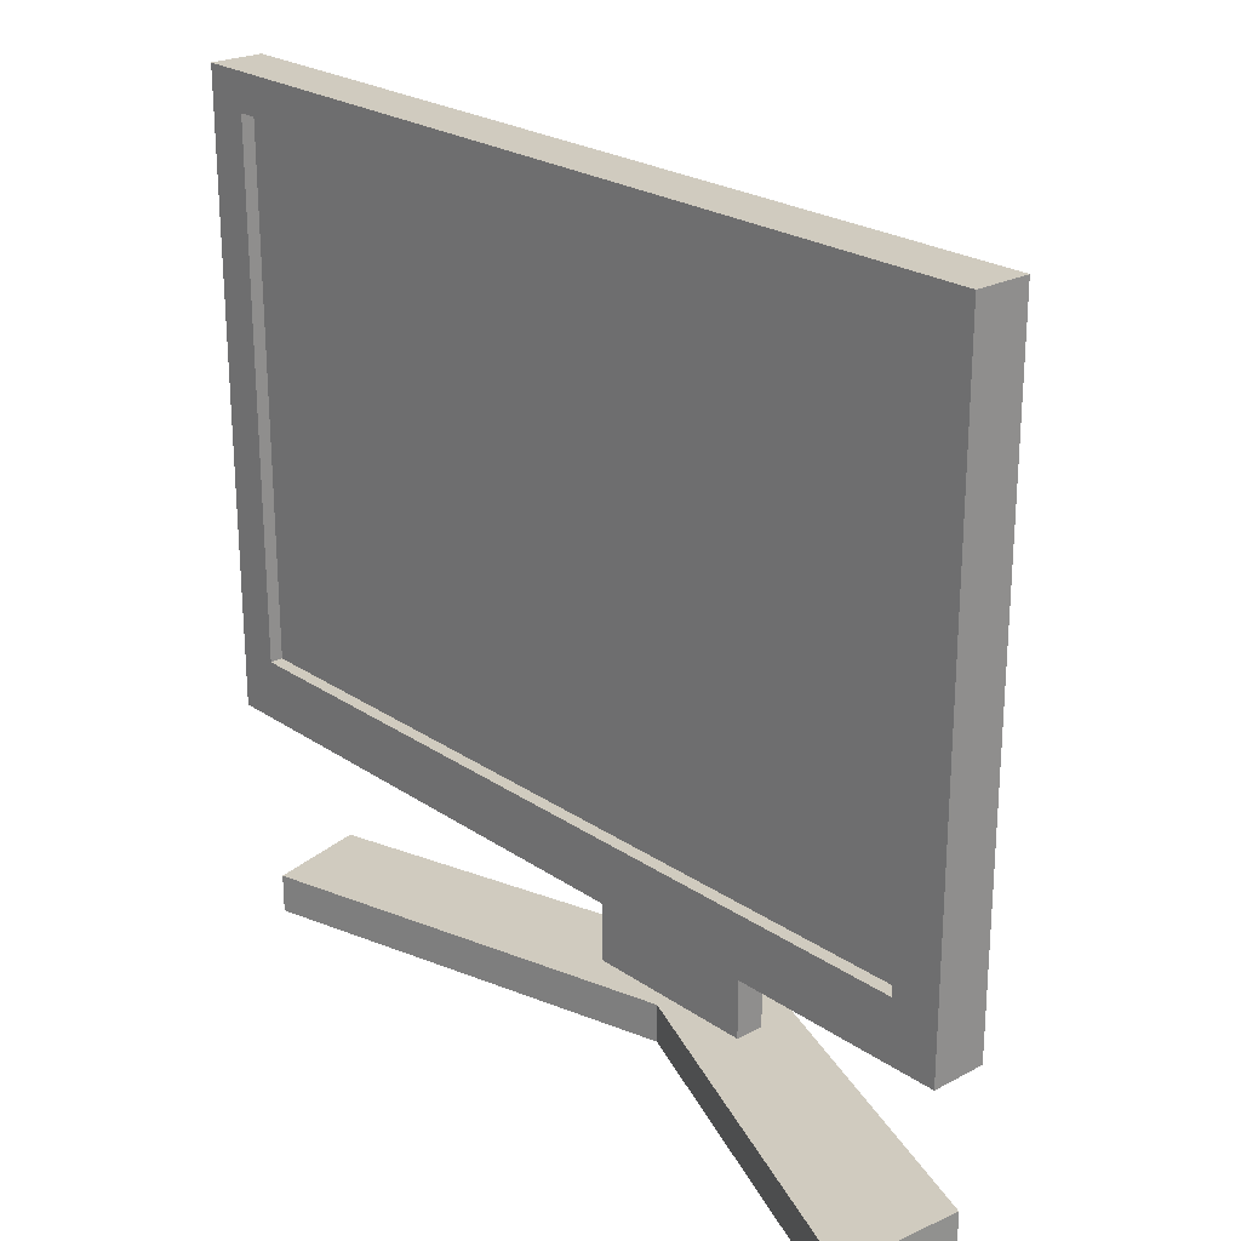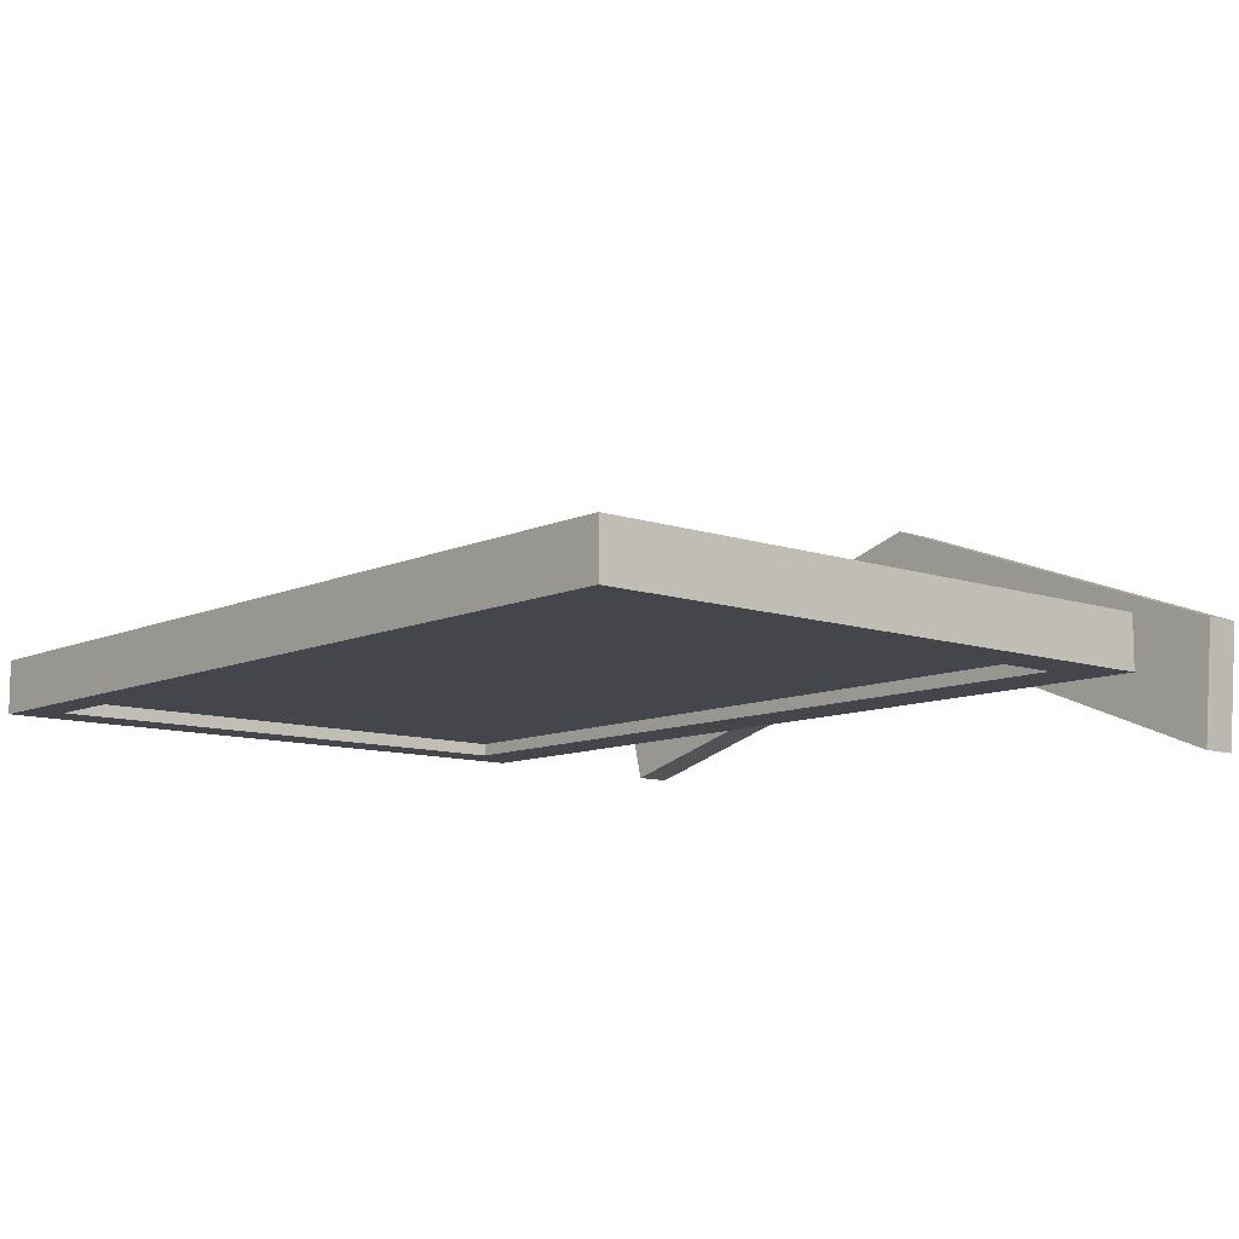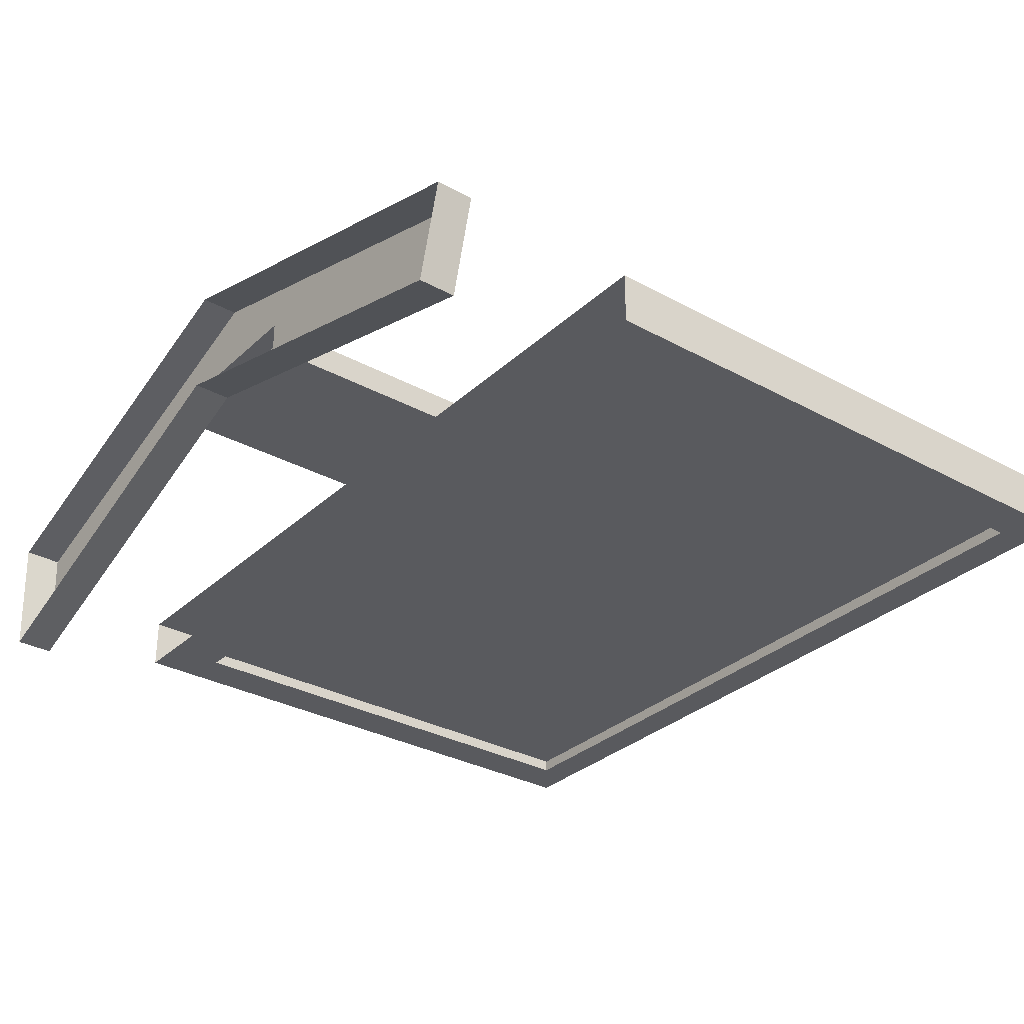
<metadata>
{"format":"obj","ext":"obj","renderer":"f3d","projection":"perspective","resolution":1024,"background":"white","views":[{"elev":23.7,"azim":-131.4,"up":"+Y"},{"elev":-10.1,"azim":-131.0,"up":"+Z"},{"elev":-31.4,"azim":52.1,"up":"+Z"}]}
</metadata>
<code>
v 0.451 -0.1907 0.05644
v 0.1691 -0.1907 0.1022
v 0.09591 -0.1907 0.1594
v 0.1691 -0.1907 0.07866
v 0.02499 -0.1907 0.1022
v 0.451 -0.2216 0.05644
v 0.02499 -0.1907 0.07866
v 0.1691 0.08572 0.07866
v -0.2171 -0.1907 0.04325
v 0.02499 0.08722 0.1022
v 0.09591 -0.2216 0.1594
v 0.4309 -0.1907 -0.0237
v 0.09591 -0.1907 0.06673
v 0.1691 0.0836 0.0793
v 0.1691 0.08722 0.1022
v 0.4309 -0.2216 -0.0237
v 0.02499 0.07285 0.07866
v 0.1691 0.08593 0.07912
v 0.1691 0.08106 0.08019
v -0.2171 -0.2216 0.04325
v 0.1691 0.0801 0.09798
v 0.02499 0.172 0.04779
v 0.09591 -0.2216 0.06673
v -0.209 -0.1907 -0.05731
v 0.1691 0.1269 0.04779
v 0.1691 0.08517 0.09964
v 0.1691 0.08252 0.09915
v 0.1691 0.07884 0.08171
v -0.209 -0.2216 -0.05731
v 0.1691 0.07806 0.09623
v 0.1691 0.172 0.04779
v 0.02499 0.114 0.04779
v 0.1691 0.08722 0.09948
v 0.1691 0.0771 0.08374
v 0.1691 0.07654 0.09401
v 0.1691 0.172 0.0272
v 0.02499 0.114 0.0272
v 0.1691 0.07594 0.08617
v 0.1691 0.07565 0.09148
v 0.02499 0.172 0.0272
v 0.1691 0.07544 0.08881
v 0.1691 0.1269 0.0272
v 0.478 0.4372 -0.01538
v -0.2425 0.4372 0.02772
v 0.478 0.4372 0.02772
v -0.2425 0.4372 -0.01538
v 0.478 -0.0626 0.02772
v 0.4435 0.4073 -0.01538
v -0.2425 -0.0626 -0.01538
v -0.2425 -0.0626 0.02772
v 0.478 -0.0626 -0.01538
v 0.4435 -0.0147 -0.01538
v -0.205 0.4073 -0.01538
v -0.205 -0.0147 -0.01538
v 0.04983 -0.05311 -0.01538
v -0.1972 -0.02223 -0.01538
v -0.205 -0.0147 -0.005089
v 0.04983 -0.02223 -0.01538
v 0.4435 -0.0147 -0.005089
v -0.205 0.4073 -0.005089
v -0.1972 -0.05311 -0.01538
v 0.4435 0.4073 -0.005089
v 0.4081 0.007391 -0.005089
v 0.4048 0.374 -0.005089
v 0.4081 0.1721 -0.005089
v 0.1543 0.3767 -0.005089
v -0.175 0.3767 -0.005089
v 0.1543 0.006172 -0.005089
v 0.4081 0.1602 -0.005089
v 0.4048 0.1888 -0.005089
v 0.1783 0.374 -0.005089
v -0.175 0.3624 -0.005089
v -0.175 0.006172 -0.005089
v 0.1714 0.007391 -0.005089
v 0.1714 0.1602 -0.005089
v 0.1714 0.1721 -0.005089
v 0.4048 0.3624 -0.005089
v 0.1783 0.3624 -0.005089
v 0.1543 0.3624 -0.005089
v 0.1783 0.1888 -0.005089
v 0.04138 -0.035 -0.01538
v 0.04138 -0.04033 -0.01538
v 0.04174 -0.03767 -0.01538
v 0.04036 -0.03252 -0.01538
v 0.04036 -0.04281 -0.01538
v 0.03872 -0.03039 -0.01538
v 0.03872 -0.04495 -0.01538
v 0.03658 -0.02875 -0.01538
v 0.03658 -0.04658 -0.01538
v 0.03411 -0.02773 -0.01538
v 0.03411 -0.04761 -0.01538
v 0.03145 -0.02737 -0.01538
v 0.03145 -0.04796 -0.01538
v 0.02879 -0.02773 -0.01538
v 0.02879 -0.04761 -0.01538
v 0.02629 -0.02875 -0.01538
v 0.02629 -0.04658 -0.01538
v 0.02417 -0.03039 -0.01538
v 0.02417 -0.04495 -0.01538
v 0.02253 -0.03252 -0.01538
v 0.02253 -0.04281 -0.01538
v 0.02151 -0.035 -0.01538
v 0.02151 -0.04033 -0.01538
v 0.02115 -0.03767 -0.01538
v 0.01958 -0.035 -0.01538
v 0.01958 -0.04033 -0.01538
v 0.01994 -0.03767 -0.01538
v 0.01856 -0.03252 -0.01538
v 0.01856 -0.04281 -0.01538
v 0.01692 -0.03039 -0.01538
v 0.01692 -0.04495 -0.01538
v 0.01478 -0.02875 -0.01538
v 0.01478 -0.04658 -0.01538
v 0.0123 -0.02773 -0.01538
v 0.0123 -0.04761 -0.01538
v 0.009645 -0.02737 -0.01538
v 0.009645 -0.04796 -0.01538
v 0.006987 -0.02773 -0.01538
v 0.006987 -0.04761 -0.01538
v 0.004491 -0.02875 -0.01538
v 0.004491 -0.04658 -0.01538
v 0.002367 -0.03039 -0.01538
v 0.002367 -0.04495 -0.01538
v 0.00073 -0.03252 -0.01538
v 0.00073 -0.04281 -0.01538
v -0.000291 -0.035 -0.01538
v -0.000291 -0.04033 -0.01538
v -0.000648 -0.03767 -0.01538
v -0.007115 -0.035 -0.01538
v -0.007115 -0.04033 -0.01538
v -0.006758 -0.03767 -0.01538
v -0.008136 -0.03252 -0.01538
v -0.008136 -0.04281 -0.01538
v -0.009773 -0.03039 -0.01538
v -0.009773 -0.04495 -0.01538
v -0.01191 -0.02875 -0.01538
v -0.01191 -0.04658 -0.01538
v -0.01439 -0.02773 -0.01538
v -0.01439 -0.04761 -0.01538
v -0.01705 -0.02737 -0.01538
v -0.01705 -0.04796 -0.01538
v -0.01973 -0.02773 -0.01538
v -0.01973 -0.04761 -0.01538
v -0.02221 -0.02875 -0.01538
v -0.02221 -0.04658 -0.01538
v -0.02433 -0.03039 -0.01538
v -0.02433 -0.04495 -0.01538
v -0.02597 -0.03252 -0.01538
v -0.02597 -0.04281 -0.01538
v -0.027 -0.035 -0.01538
v -0.027 -0.04033 -0.01538
v -0.02734 -0.03767 -0.01538
v -0.03193 -0.035 -0.01538
v -0.03193 -0.04033 -0.01538
v -0.03159 -0.03767 -0.01538
v -0.03297 -0.03252 -0.01538
v -0.03297 -0.04281 -0.01538
v -0.03461 -0.03039 -0.01538
v -0.03461 -0.04495 -0.01538
v -0.03673 -0.02875 -0.01538
v -0.03673 -0.04658 -0.01538
v -0.03921 -0.02773 -0.01538
v -0.03921 -0.04761 -0.01538
v -0.04188 -0.02737 -0.01538
v -0.04188 -0.04796 -0.01538
v -0.04454 -0.02773 -0.01538
v -0.04454 -0.04761 -0.01538
v -0.04702 -0.02875 -0.01538
v -0.04702 -0.04658 -0.01538
v -0.04916 -0.03039 -0.01538
v -0.04916 -0.04495 -0.01538
v -0.0508 -0.03252 -0.01538
v -0.0508 -0.04281 -0.01538
v -0.05182 -0.035 -0.01538
v -0.05182 -0.04033 -0.01538
v -0.05218 -0.03767 -0.01538
v -0.09218 -0.035 -0.01538
v -0.09218 -0.04033 -0.01538
v -0.09182 -0.03767 -0.01538
v -0.0932 -0.03252 -0.01538
v -0.0932 -0.04281 -0.01538
v -0.09484 -0.03039 -0.01538
v -0.09484 -0.04495 -0.01538
v -0.09698 -0.02875 -0.01538
v -0.09698 -0.04658 -0.01538
v -0.09946 -0.02773 -0.01538
v -0.09946 -0.04761 -0.01538
v -0.1021 -0.02737 -0.01538
v -0.1021 -0.04796 -0.01538
v -0.1048 -0.02773 -0.01538
v -0.1048 -0.04761 -0.01538
v -0.1073 -0.02875 -0.01538
v -0.1073 -0.04658 -0.01538
v -0.1094 -0.03039 -0.01538
v -0.1094 -0.04495 -0.01538
v -0.111 -0.03252 -0.01538
v -0.111 -0.04281 -0.01538
v -0.1121 -0.035 -0.01538
v -0.1121 -0.04033 -0.01538
v -0.1124 -0.03767 -0.01538
v -0.1174 -0.035 -0.01538
v -0.1174 -0.04033 -0.01538
v -0.1171 -0.03767 -0.01538
v -0.1185 -0.03252 -0.01538
v -0.1185 -0.04281 -0.01538
v -0.1201 -0.03039 -0.01538
v -0.1201 -0.04495 -0.01538
v -0.1222 -0.02875 -0.01538
v -0.1222 -0.04658 -0.01538
v -0.1247 -0.02773 -0.01538
v -0.1247 -0.04761 -0.01538
v -0.1274 -0.02737 -0.01538
v -0.1274 -0.04796 -0.01538
v -0.13 -0.02773 -0.01538
v -0.13 -0.04761 -0.01538
v -0.1325 -0.02875 -0.01538
v -0.1325 -0.04658 -0.01538
v -0.1346 -0.03039 -0.01538
v -0.1346 -0.04495 -0.01538
v -0.1363 -0.03252 -0.01538
v -0.1363 -0.04281 -0.01538
v -0.1373 -0.035 -0.01538
v -0.1373 -0.04033 -0.01538
v -0.1377 -0.03767 -0.01538
v -0.1695 -0.035 -0.01538
v -0.1695 -0.04033 -0.01538
v -0.1691 -0.03767 -0.01538
v -0.1705 -0.03252 -0.01538
v -0.1705 -0.04281 -0.01538
v -0.1721 -0.03039 -0.01538
v -0.1721 -0.04495 -0.01538
v -0.1743 -0.02875 -0.01538
v -0.1743 -0.04658 -0.01538
v -0.1768 -0.02773 -0.01538
v -0.1768 -0.04761 -0.01538
v -0.1794 -0.02737 -0.01538
v -0.1794 -0.04796 -0.01538
v -0.1821 -0.02773 -0.01538
v -0.1821 -0.04761 -0.01538
v -0.1846 -0.02875 -0.01538
v -0.1846 -0.04658 -0.01538
v -0.1867 -0.03039 -0.01538
v -0.1867 -0.04495 -0.01538
v -0.1883 -0.03252 -0.01538
v -0.1883 -0.04281 -0.01538
v -0.1894 -0.035 -0.01538
v -0.1894 -0.04033 -0.01538
v -0.1897 -0.03767 -0.01538
g mesh1_mesh1-geometry
f 1 2 3
f 2 1 4
f 5 3 2
f 3 6 1
f 4 1 7
f 8 2 4
f 3 5 9
f 2 10 5
f 6 3 11
f 6 12 1
f 7 1 13
f 7 8 4
f 2 8 14
f 9 5 7
f 9 11 3
f 10 2 15
f 10 7 5
f 12 6 16
f 13 1 12
f 9 7 13
f 8 7 17
f 14 8 18
f 2 14 19
f 11 9 20
f 2 21 15
f 15 22 10
f 7 10 17
f 23 12 16
f 12 23 13
f 9 13 24
f 25 18 8
f 26 14 18
f 27 19 14
f 2 19 28
f 9 29 20
f 21 2 30
f 15 21 27
f 22 15 31
f 32 10 22
f 17 10 32
f 29 13 23
f 13 29 24
f 29 9 24
f 18 25 33
f 27 14 26
f 26 18 33
f 21 19 27
f 21 28 19
f 2 28 34
f 30 2 35
f 30 28 21
f 15 27 26
f 15 25 31
f 36 22 31
f 32 22 37
f 33 25 15
f 15 26 33
f 30 34 28
f 2 34 38
f 35 2 39
f 35 34 30
f 31 25 36
f 22 36 40
f 37 22 40
f 35 38 34
f 2 38 41
f 39 2 41
f 39 38 35
f 36 25 42
f 38 39 41
g mesh1_mesh1-geometry
f 3 2 1
f 4 1 2
f 2 3 5
f 1 6 3
f 7 1 4
f 4 2 8
f 9 5 3
f 5 10 2
f 11 3 6
f 1 12 6
f 13 1 7
f 4 8 7
f 14 8 2
f 7 5 9
f 3 11 9
f 15 2 10
f 5 7 10
f 16 6 12
f 12 1 13
f 13 7 9
f 17 7 8
f 18 8 14
f 19 14 2
f 20 9 11
f 15 21 2
f 10 22 15
f 17 10 7
f 16 12 23
f 13 23 12
f 24 13 9
f 17 25 8
f 8 25 17
f 8 18 25
f 18 14 26
f 14 19 27
f 28 19 2
f 20 29 9
f 30 2 21
f 27 21 15
f 31 15 22
f 22 10 32
f 32 10 17
f 23 13 29
f 24 29 13
f 24 9 29
f 25 17 32
f 32 17 25
f 33 25 18
f 26 14 27
f 33 18 26
f 27 19 21
f 19 28 21
f 34 28 2
f 35 2 30
f 21 28 30
f 26 27 15
f 31 25 15
f 31 22 36
f 37 22 32
f 37 25 32
f 32 25 37
f 15 25 33
f 33 26 15
f 28 34 30
f 38 34 2
f 39 2 35
f 30 34 35
f 36 25 31
f 40 36 22
f 40 22 37
f 25 37 42
f 42 37 25
f 34 38 35
f 41 38 2
f 41 2 39
f 35 38 39
f 42 25 36
f 36 37 40
f 40 37 36
f 37 36 42
f 42 36 37
f 41 39 38
g mesh2_mesh2-geometry
f 43 44 45
f 44 43 46
f 44 47 45
f 45 47 44
f 47 43 45
f 43 48 46
f 49 44 46
f 47 44 50
f 50 44 47
f 43 47 51
f 48 43 52
f 46 48 53
f 44 49 50
f 46 53 49
f 51 52 43
f 54 49 53
f 52 51 55
f 56 49 54
f 53 57 54
f 55 51 49
f 58 52 55
f 52 57 59
f 57 53 60
f 61 49 56
f 54 58 56
f 57 52 54
f 55 49 61
f 52 58 54
g mesh2_mesh2-geometry
f 45 44 43
f 46 43 44
f 45 43 47
f 46 48 43
f 46 44 49
f 51 47 43
f 52 43 48
f 53 48 46
f 50 49 44
f 49 53 46
f 43 52 51
f 52 62 48
f 48 62 52
f 62 53 48
f 48 53 62
f 53 49 54
f 55 51 52
f 62 52 59
f 59 52 62
f 53 62 60
f 60 62 53
f 54 49 56
f 54 57 53
f 49 51 55
f 55 52 58
f 59 57 52
f 62 63 59
f 60 64 62
f 60 53 57
f 56 49 61
f 56 58 54
f 54 52 57
f 61 49 55
f 54 58 52
f 55 58 61
f 57 59 63
f 63 62 65
f 65 62 64
f 66 64 60
f 57 67 60
f 56 61 58
f 68 57 63
f 69 63 65
f 70 65 64
f 71 64 66
f 67 66 60
f 67 57 72
f 73 57 68
f 74 68 63
f 63 69 74
f 69 65 75
f 65 70 76
f 77 70 64
f 71 78 64
f 76 71 66
f 67 72 66
f 72 57 73
f 68 79 73
f 75 68 74
f 75 74 69
f 76 75 65
f 80 76 70
f 70 77 80
f 77 64 78
f 71 76 78
f 68 76 66
f 79 66 72
f 72 73 79
f 79 68 66
f 76 68 75
f 78 76 80
f 78 80 77
g mesh2_mesh2-geometry
f 59 63 62
f 62 64 60
f 63 59 57
f 65 62 63
f 64 62 65
f 60 64 66
f 60 67 57
f 63 57 68
f 65 63 69
f 64 65 70
f 66 64 71
f 60 66 67
f 72 57 67
f 68 57 73
f 63 68 74
f 76 70 65
f 64 70 77
f 66 71 76
f 73 57 72
f 74 68 75
f 70 76 80
f 78 76 71
f 66 76 68
f 66 68 79
f 75 68 76
f 80 76 78
g mesh2_mesh2-geometry
f 61 58 55
f 58 61 56
g mesh2_mesh2-geometry
f 74 69 63
f 73 79 68
f 69 74 75
f 80 77 70
f 79 73 72
f 77 80 78
g mesh2_mesh2-geometry
f 75 65 69
f 64 78 71
f 66 72 67
f 65 75 76
f 78 64 77
f 72 66 79
g mesh3_mesh3-geometry
f 81 82 83
f 82 81 84
f 83 82 81
f 84 81 82
f 82 84 85
f 85 84 82
f 85 84 86
f 86 84 85
f 85 86 87
f 87 86 85
f 87 86 88
f 88 86 87
f 87 88 89
f 89 88 87
f 89 88 90
f 90 88 89
f 89 90 91
f 91 90 89
f 91 90 92
f 92 90 91
f 91 92 93
f 93 92 91
f 93 92 94
f 94 92 93
f 93 94 95
f 95 94 93
f 95 94 96
f 96 94 95
f 95 96 97
f 97 96 95
f 97 96 98
f 98 96 97
f 97 98 99
f 99 98 97
f 99 98 100
f 100 98 99
f 99 100 101
f 101 100 99
f 101 100 102
f 102 100 101
f 101 102 103
f 103 102 101
f 103 102 104
f 104 102 103
g mesh4_mesh4-geometry
f 105 106 107
f 106 105 108
f 107 106 105
f 108 105 106
f 106 108 109
f 109 108 106
f 109 108 110
f 110 108 109
f 109 110 111
f 111 110 109
f 111 110 112
f 112 110 111
f 111 112 113
f 113 112 111
f 113 112 114
f 114 112 113
f 113 114 115
f 115 114 113
f 115 114 116
f 116 114 115
f 115 116 117
f 117 116 115
f 117 116 118
f 118 116 117
f 117 118 119
f 119 118 117
f 119 118 120
f 120 118 119
f 119 120 121
f 121 120 119
f 121 120 122
f 122 120 121
f 121 122 123
f 123 122 121
f 123 122 124
f 124 122 123
f 123 124 125
f 125 124 123
f 125 124 126
f 126 124 125
f 125 126 127
f 127 126 125
f 127 126 128
f 128 126 127
g mesh5_mesh5-geometry
f 129 130 131
f 130 129 132
f 131 130 129
f 132 129 130
f 130 132 133
f 133 132 130
f 133 132 134
f 134 132 133
f 133 134 135
f 135 134 133
f 135 134 136
f 136 134 135
f 135 136 137
f 137 136 135
f 137 136 138
f 138 136 137
f 137 138 139
f 139 138 137
f 139 138 140
f 140 138 139
f 139 140 141
f 141 140 139
f 141 140 142
f 142 140 141
f 141 142 143
f 143 142 141
f 143 142 144
f 144 142 143
f 143 144 145
f 145 144 143
f 145 144 146
f 146 144 145
f 145 146 147
f 147 146 145
f 147 146 148
f 148 146 147
f 147 148 149
f 149 148 147
f 149 148 150
f 150 148 149
f 149 150 151
f 151 150 149
f 151 150 152
f 152 150 151
g mesh6_mesh6-geometry
f 153 154 155
f 154 153 156
f 155 154 153
f 156 153 154
f 154 156 157
f 157 156 154
f 157 156 158
f 158 156 157
f 157 158 159
f 159 158 157
f 159 158 160
f 160 158 159
f 159 160 161
f 161 160 159
f 161 160 162
f 162 160 161
f 161 162 163
f 163 162 161
f 163 162 164
f 164 162 163
f 163 164 165
f 165 164 163
f 165 164 166
f 166 164 165
f 165 166 167
f 167 166 165
f 167 166 168
f 168 166 167
f 167 168 169
f 169 168 167
f 169 168 170
f 170 168 169
f 169 170 171
f 171 170 169
f 171 170 172
f 172 170 171
f 171 172 173
f 173 172 171
f 173 172 174
f 174 172 173
f 173 174 175
f 175 174 173
f 175 174 176
f 176 174 175
g mesh7_mesh7-geometry
f 177 178 179
f 178 177 180
f 179 178 177
f 180 177 178
f 178 180 181
f 181 180 178
f 181 180 182
f 182 180 181
f 181 182 183
f 183 182 181
f 183 182 184
f 184 182 183
f 183 184 185
f 185 184 183
f 185 184 186
f 186 184 185
f 185 186 187
f 187 186 185
f 187 186 188
f 188 186 187
f 187 188 189
f 189 188 187
f 189 188 190
f 190 188 189
f 189 190 191
f 191 190 189
f 191 190 192
f 192 190 191
f 191 192 193
f 193 192 191
f 193 192 194
f 194 192 193
f 193 194 195
f 195 194 193
f 195 194 196
f 196 194 195
f 195 196 197
f 197 196 195
f 197 196 198
f 198 196 197
f 197 198 199
f 199 198 197
f 199 198 200
f 200 198 199
g mesh8_mesh8-geometry
f 201 202 203
f 202 201 204
f 203 202 201
f 204 201 202
f 202 204 205
f 205 204 202
f 205 204 206
f 206 204 205
f 205 206 207
f 207 206 205
f 207 206 208
f 208 206 207
f 207 208 209
f 209 208 207
f 209 208 210
f 210 208 209
f 209 210 211
f 211 210 209
f 211 210 212
f 212 210 211
f 211 212 213
f 213 212 211
f 213 212 214
f 214 212 213
f 213 214 215
f 215 214 213
f 215 214 216
f 216 214 215
f 215 216 217
f 217 216 215
f 217 216 218
f 218 216 217
f 217 218 219
f 219 218 217
f 219 218 220
f 220 218 219
f 219 220 221
f 221 220 219
f 221 220 222
f 222 220 221
f 221 222 223
f 223 222 221
f 223 222 224
f 224 222 223
g mesh9_mesh9-geometry
f 225 226 227
f 226 225 228
f 226 228 229
f 229 228 230
f 229 230 231
f 231 230 232
f 231 232 233
f 233 232 234
f 233 234 235
f 235 234 236
f 235 236 237
f 237 236 238
f 237 238 239
f 239 238 240
f 239 240 241
f 241 240 242
f 241 242 243
f 243 242 244
f 243 244 245
f 245 244 246
f 245 246 247
f 247 246 248
g mesh9_mesh9-geometry
f 227 226 225
f 228 225 226
f 229 228 226
f 230 228 229
f 231 230 229
f 232 230 231
f 233 232 231
f 234 232 233
f 235 234 233
f 236 234 235
f 237 236 235
f 238 236 237
f 239 238 237
f 240 238 239
f 241 240 239
f 242 240 241
f 243 242 241
f 244 242 243
f 245 244 243
f 246 244 245
f 247 246 245
f 248 246 247
g mesh10_mesh10-geometry
l 32 25
l 8 25
l 25 42
l 42 36
l 37 42
l 40 36
l 37 40
g mesh11_mesh11-geometry
l 52 59
g mesh12_mesh12-geometry
l 48 62

</code>
